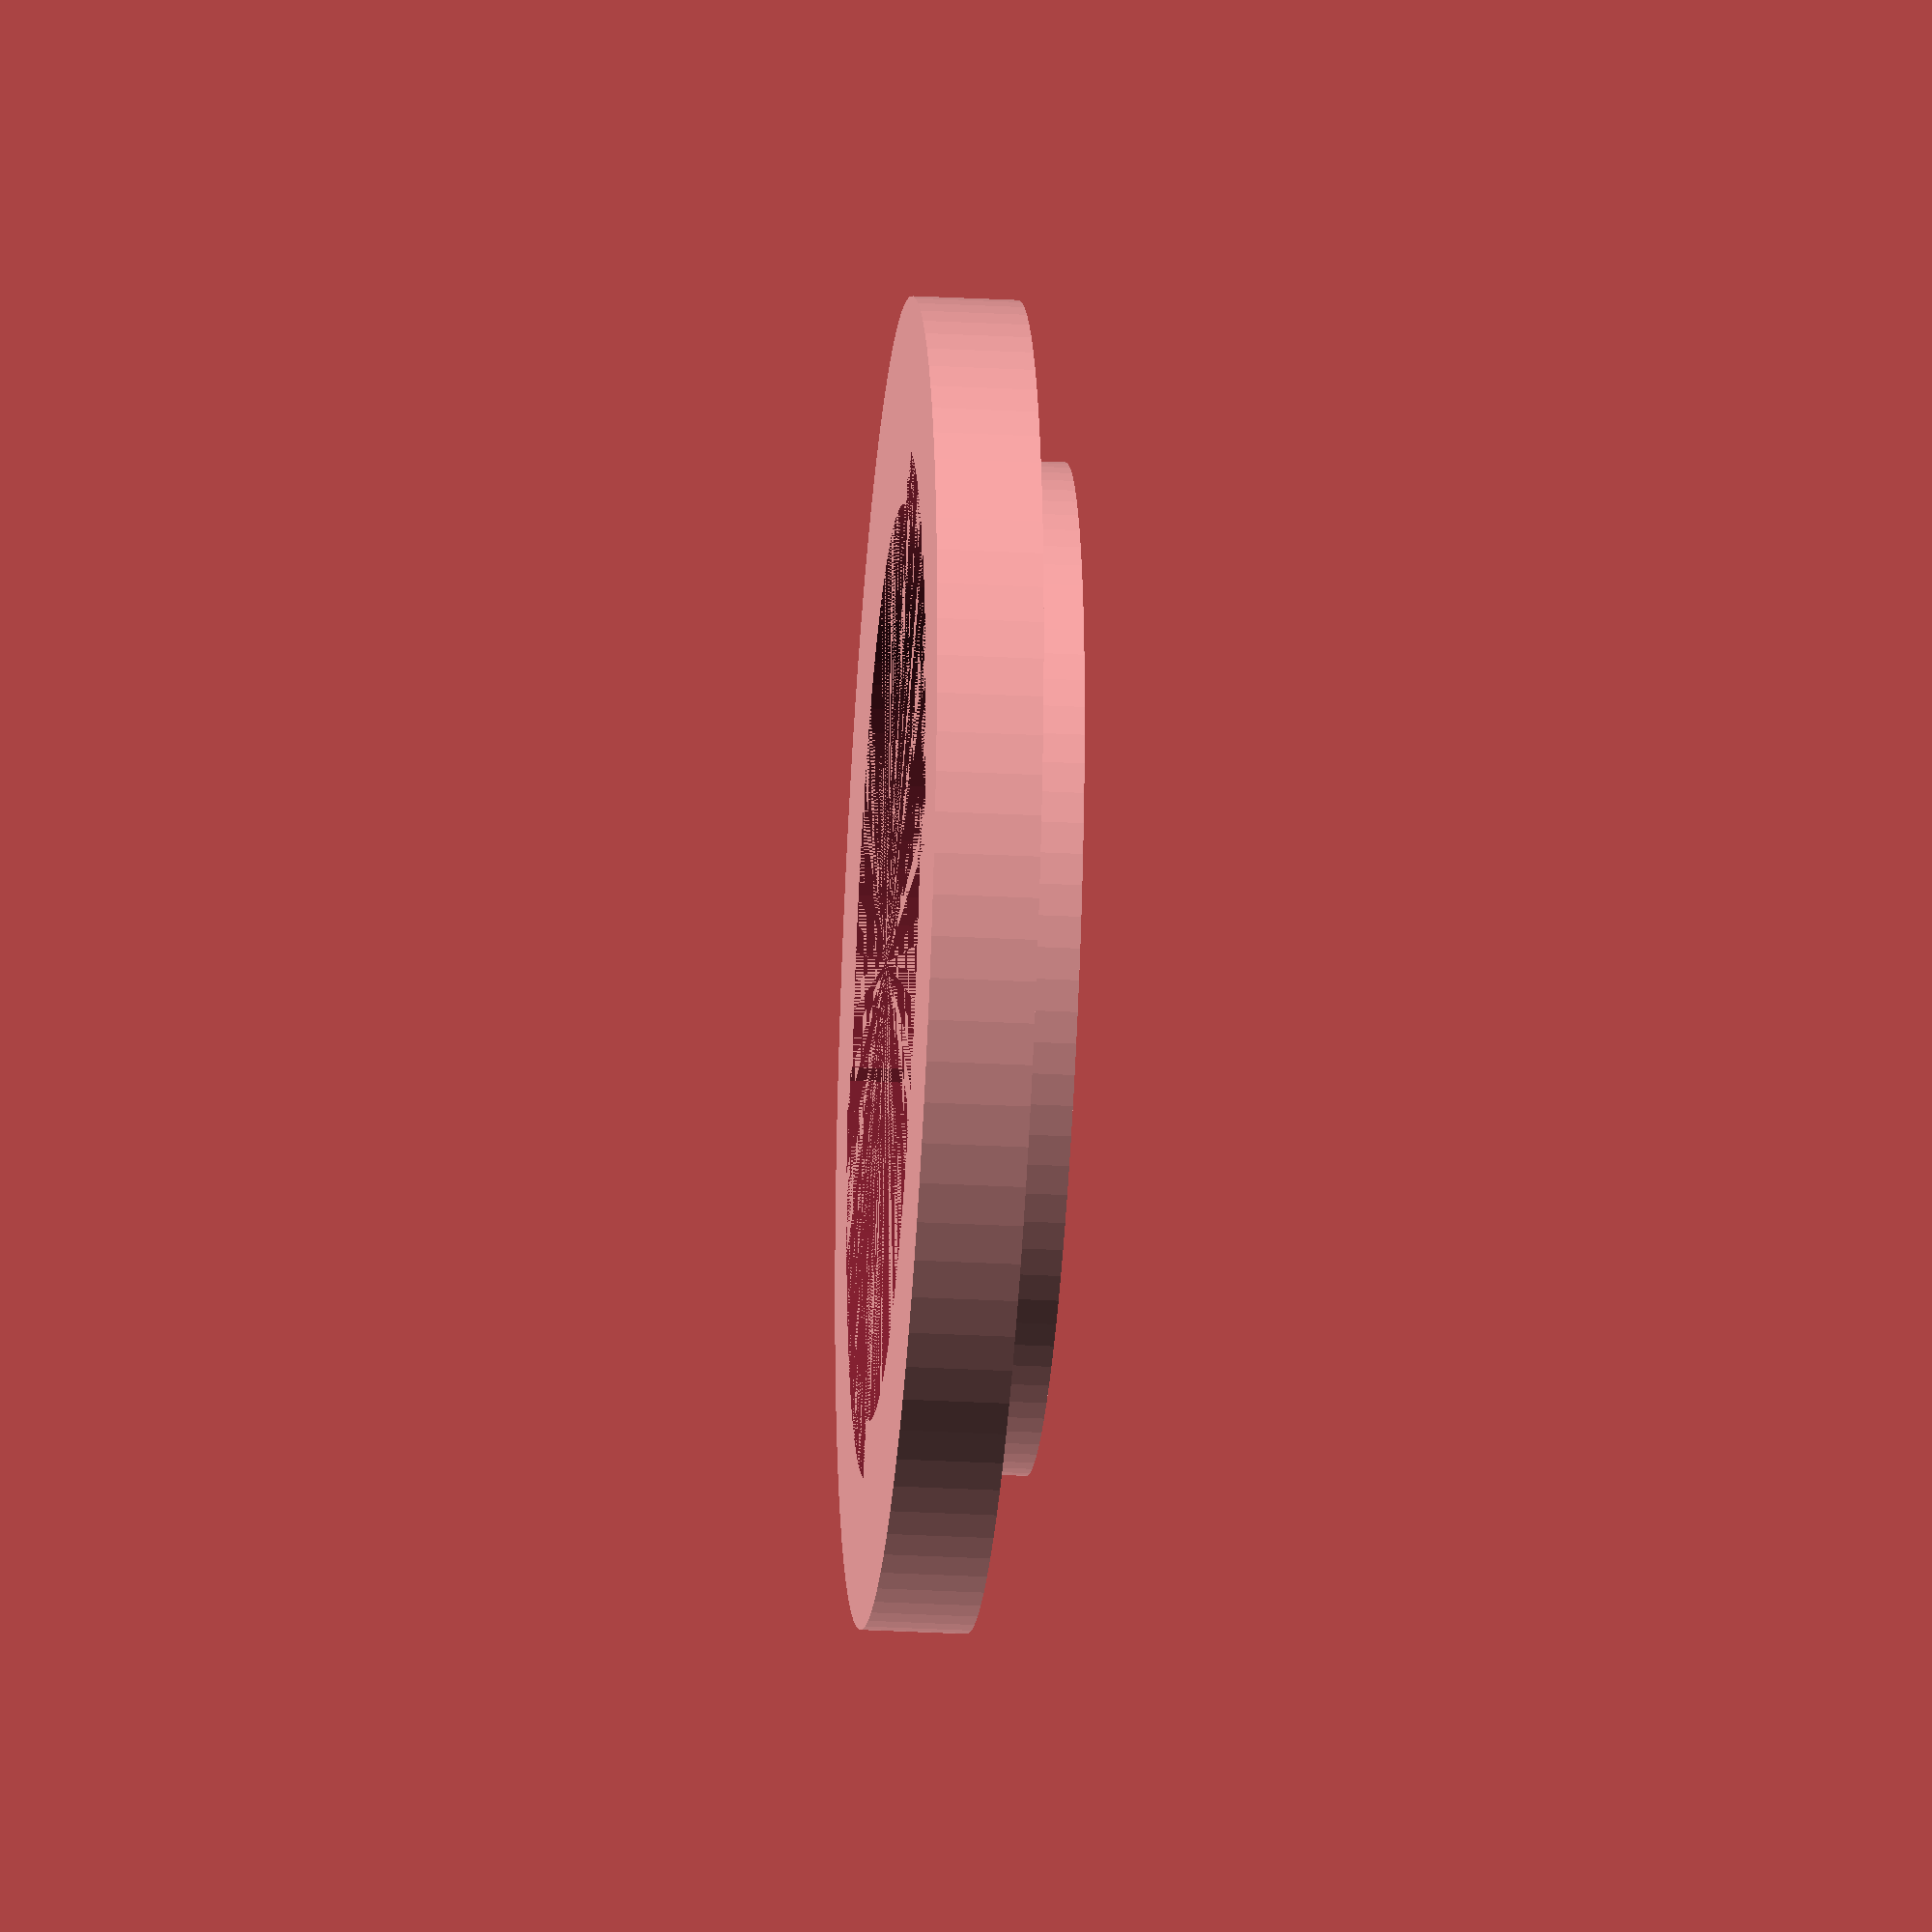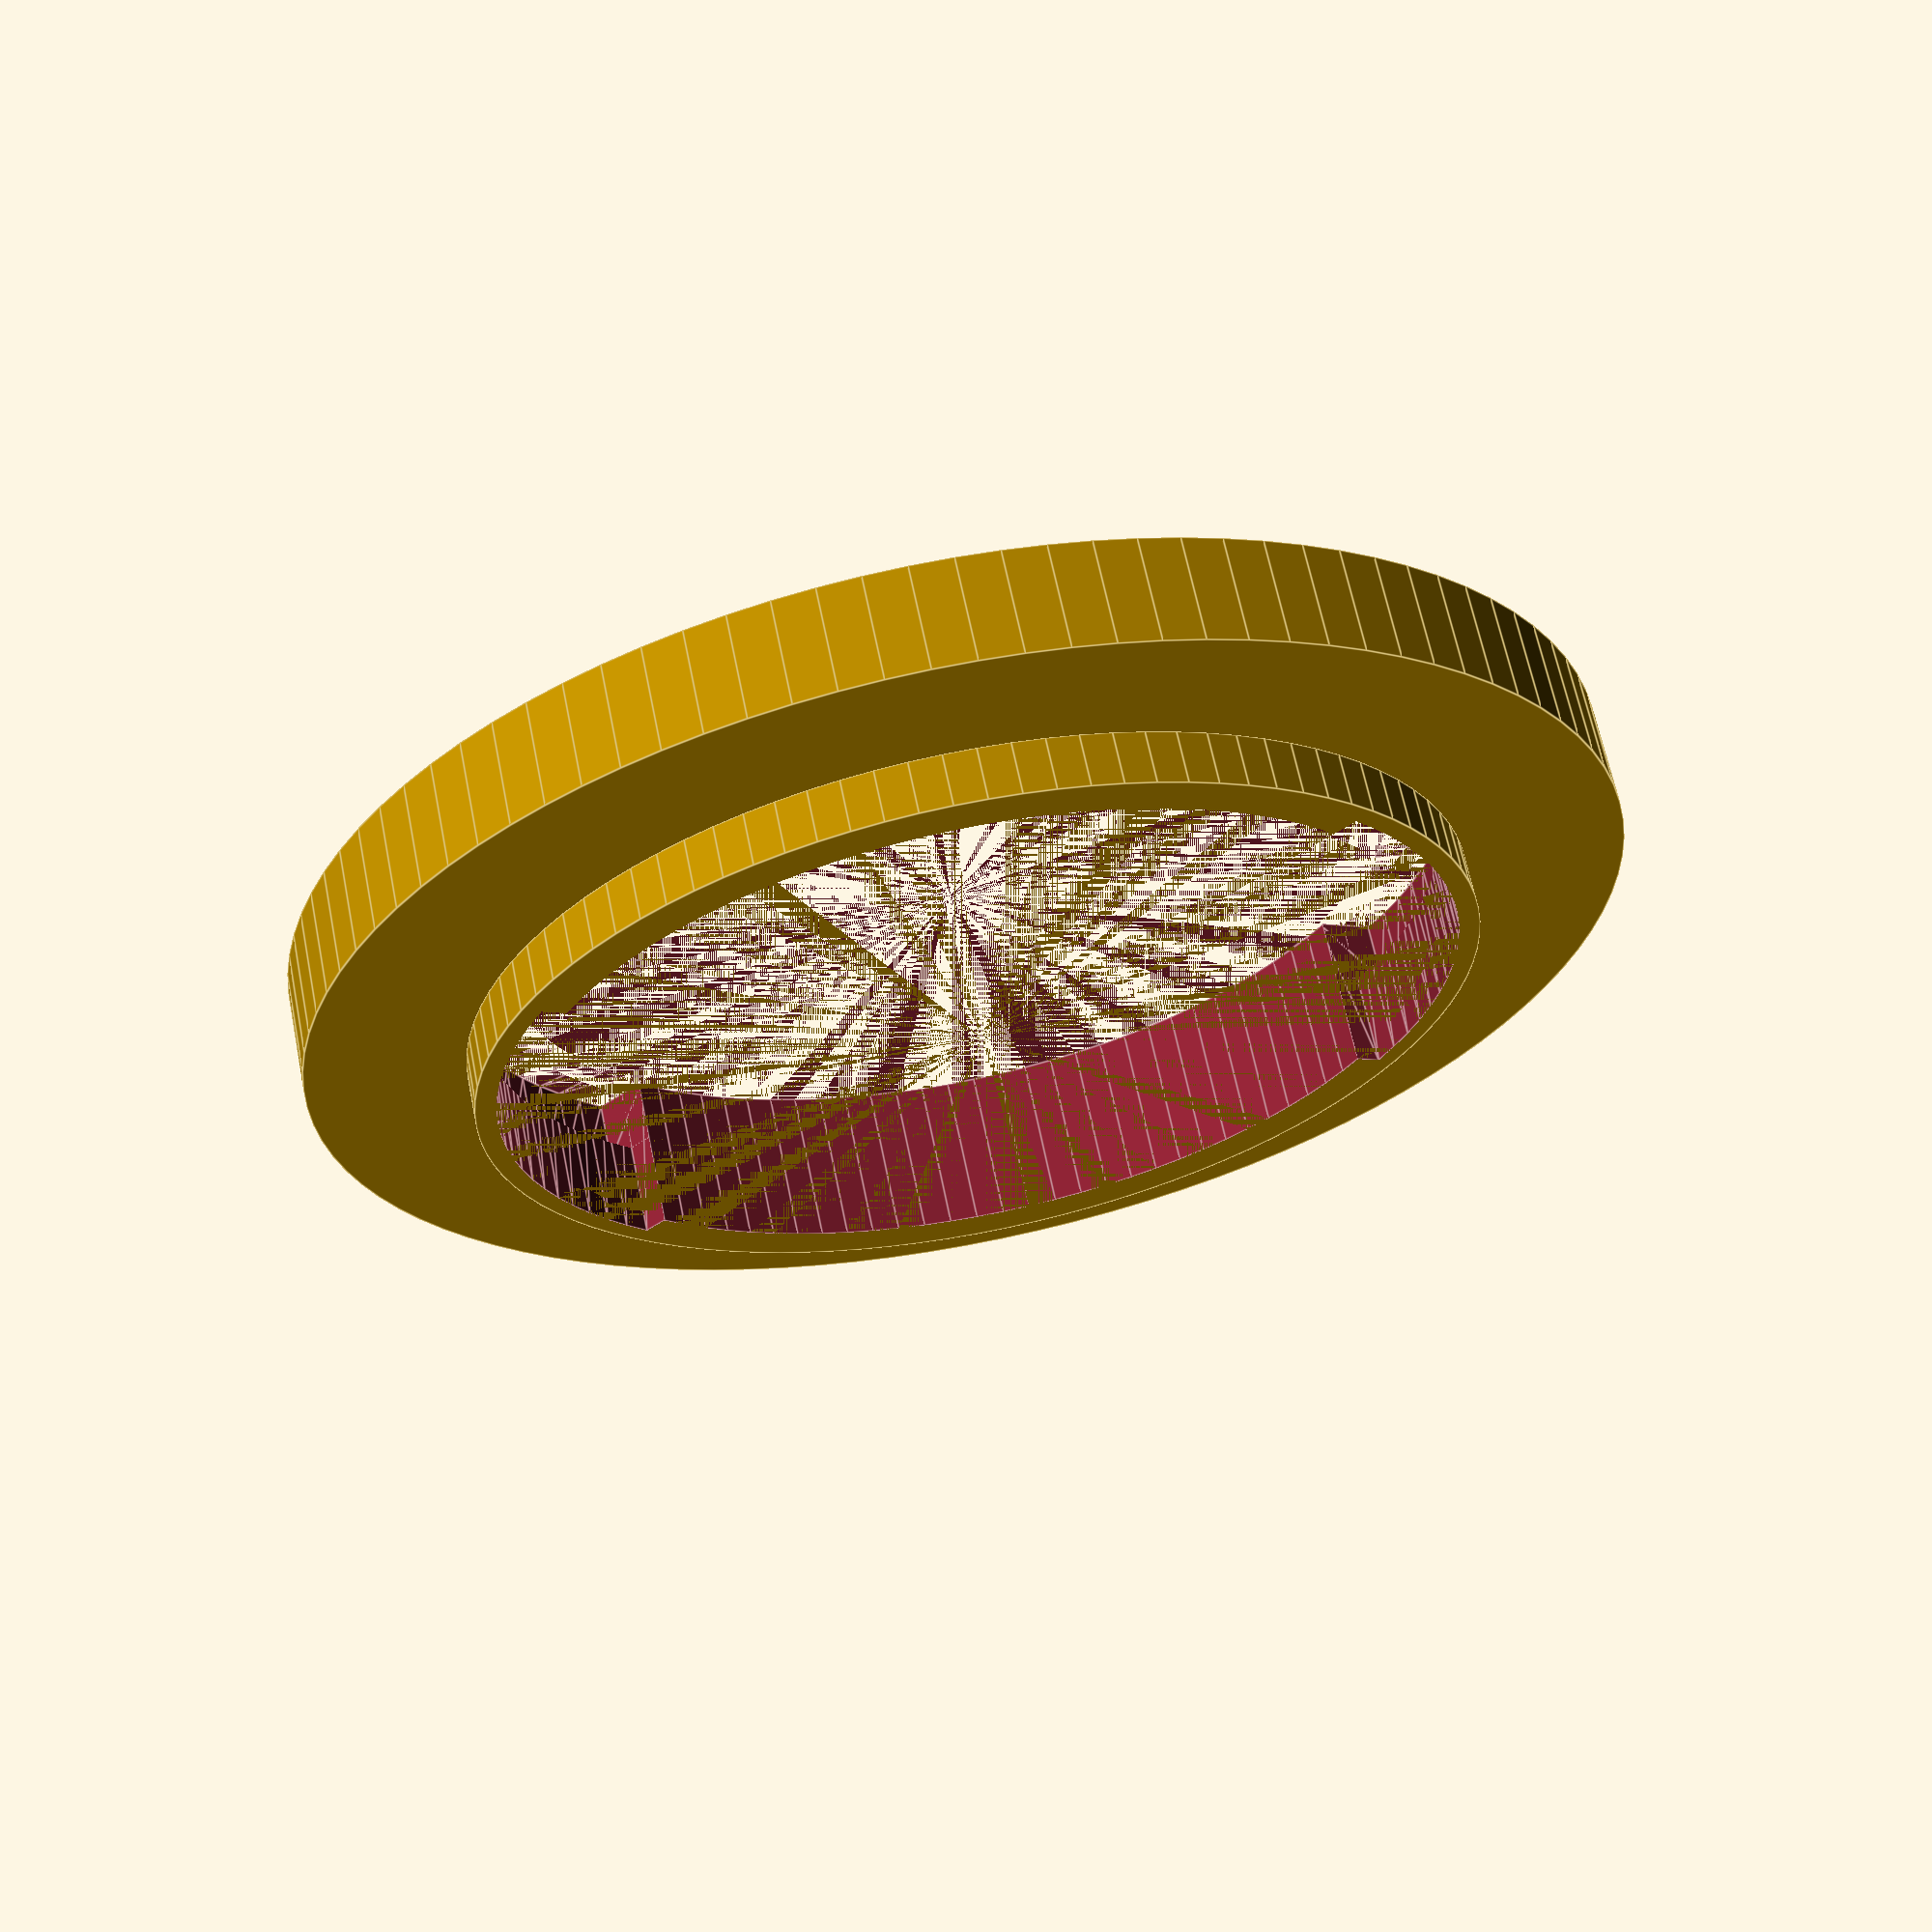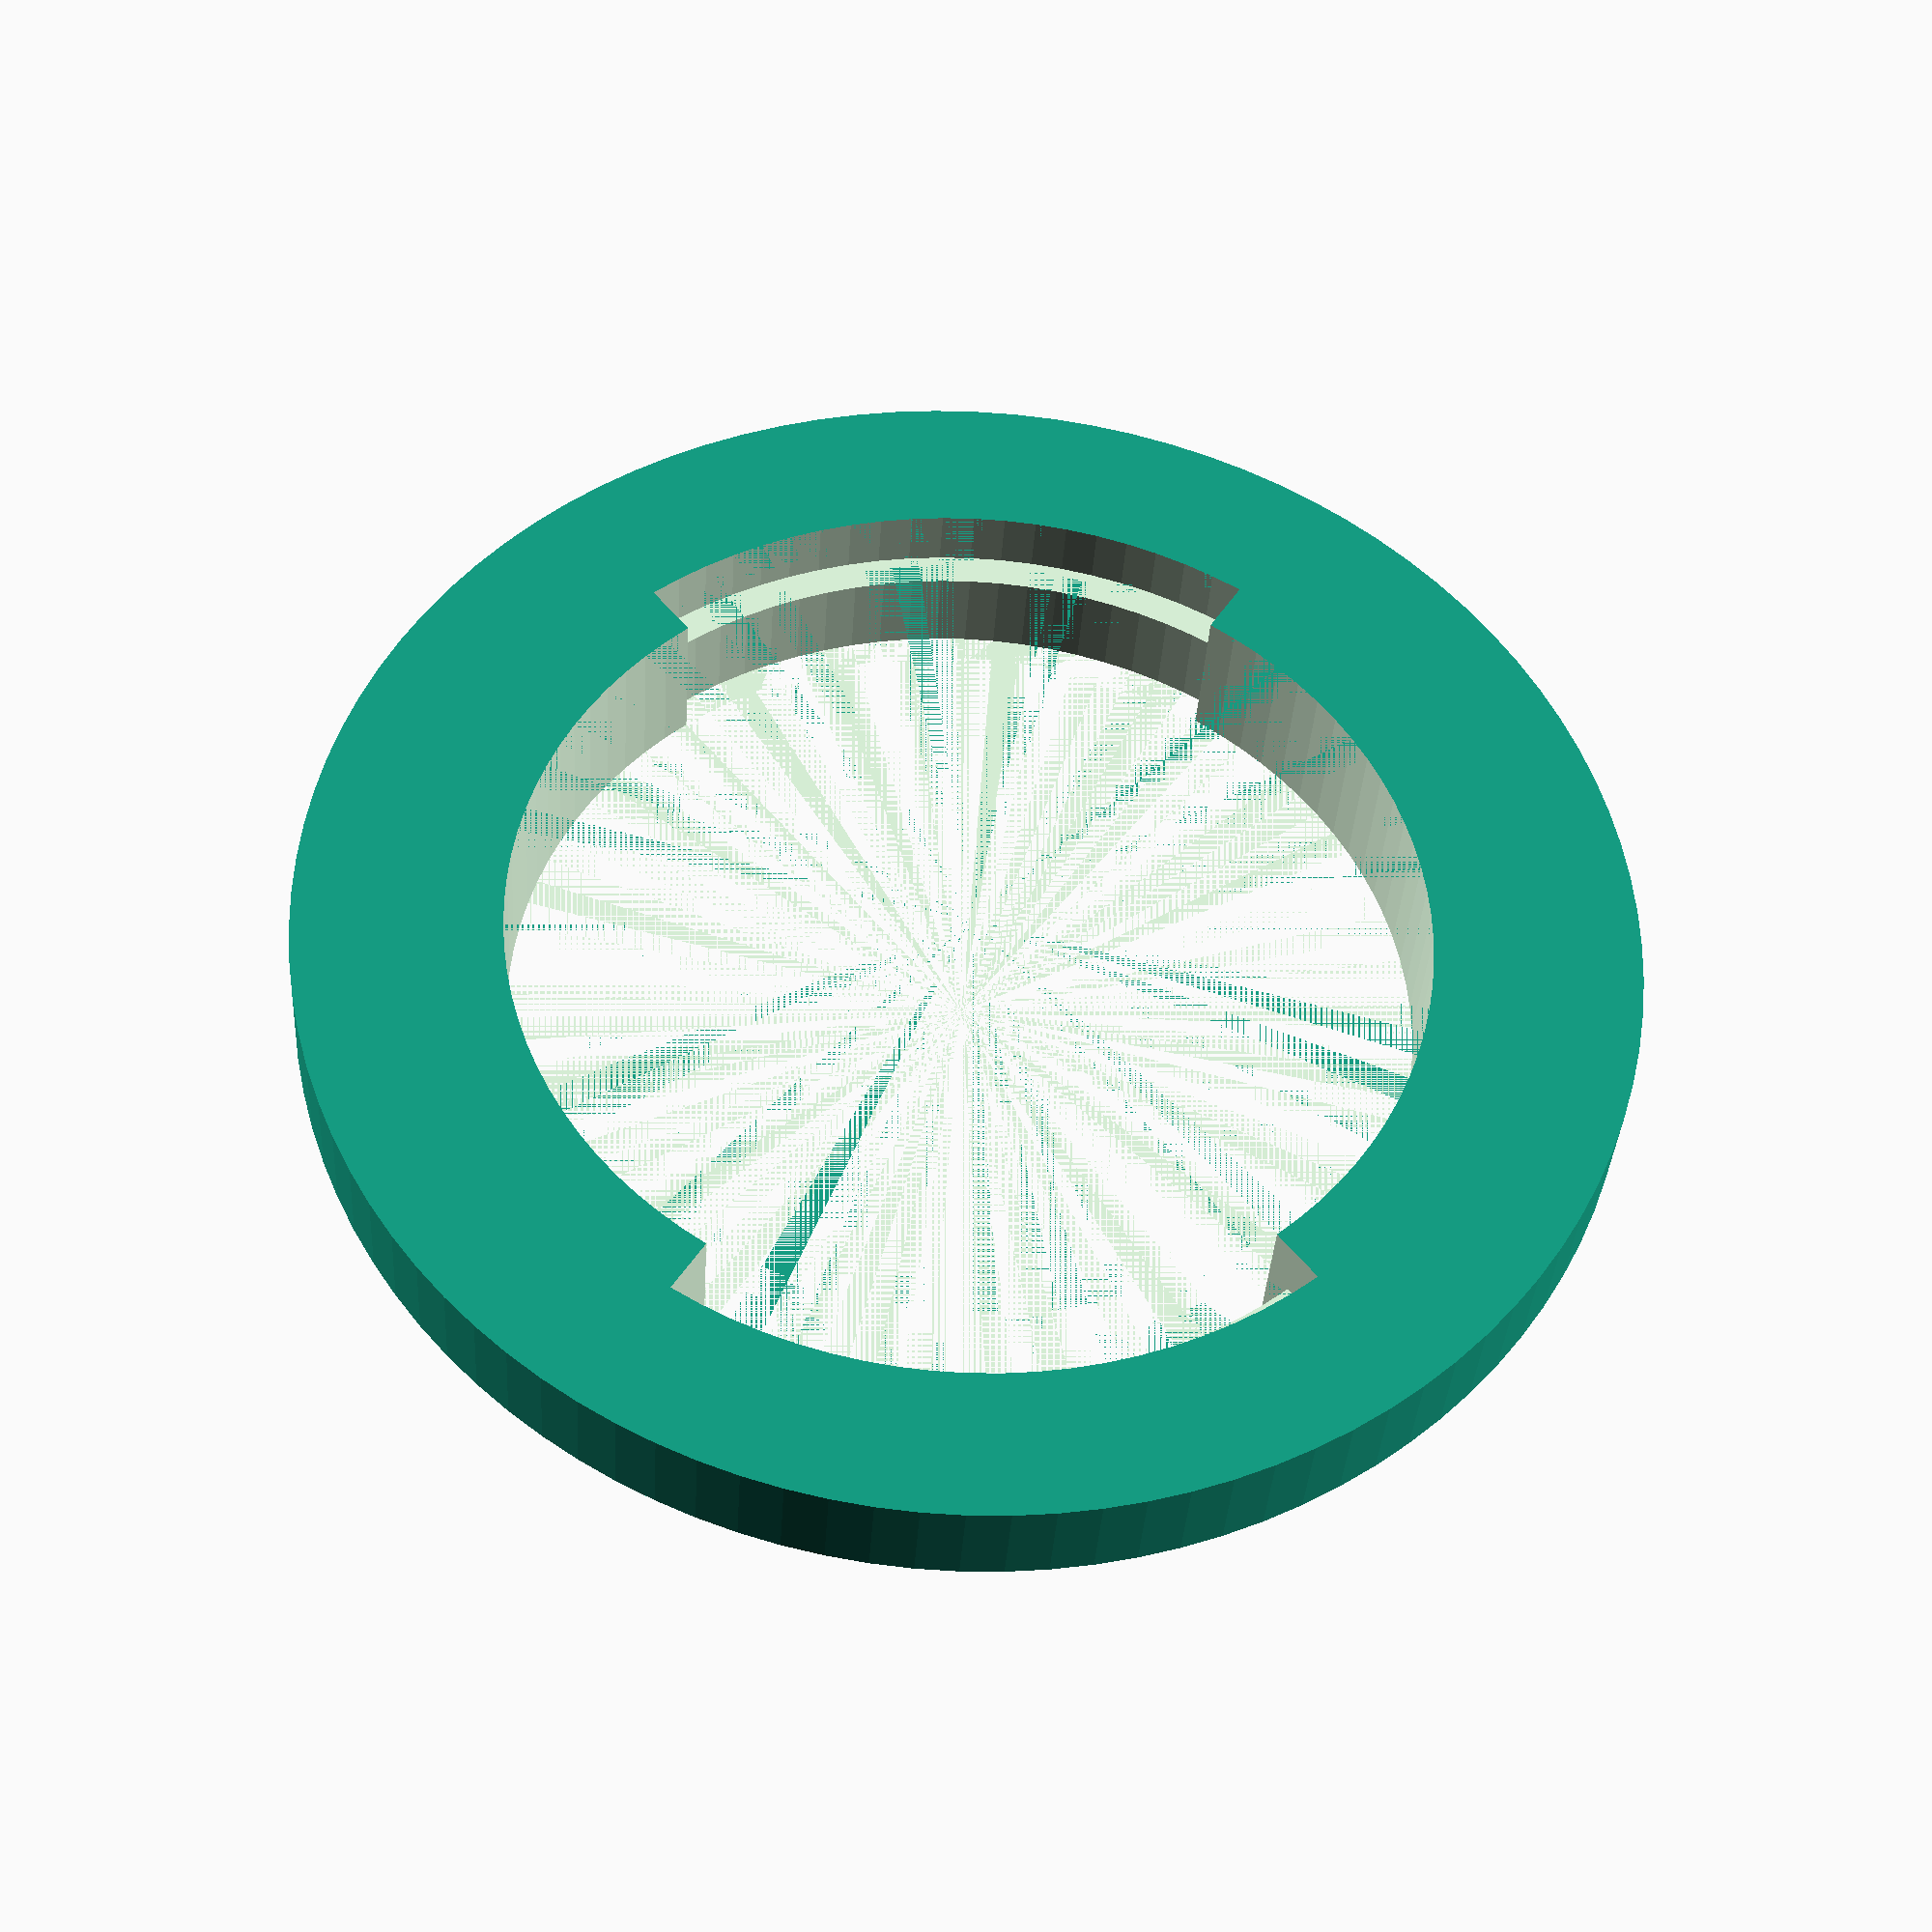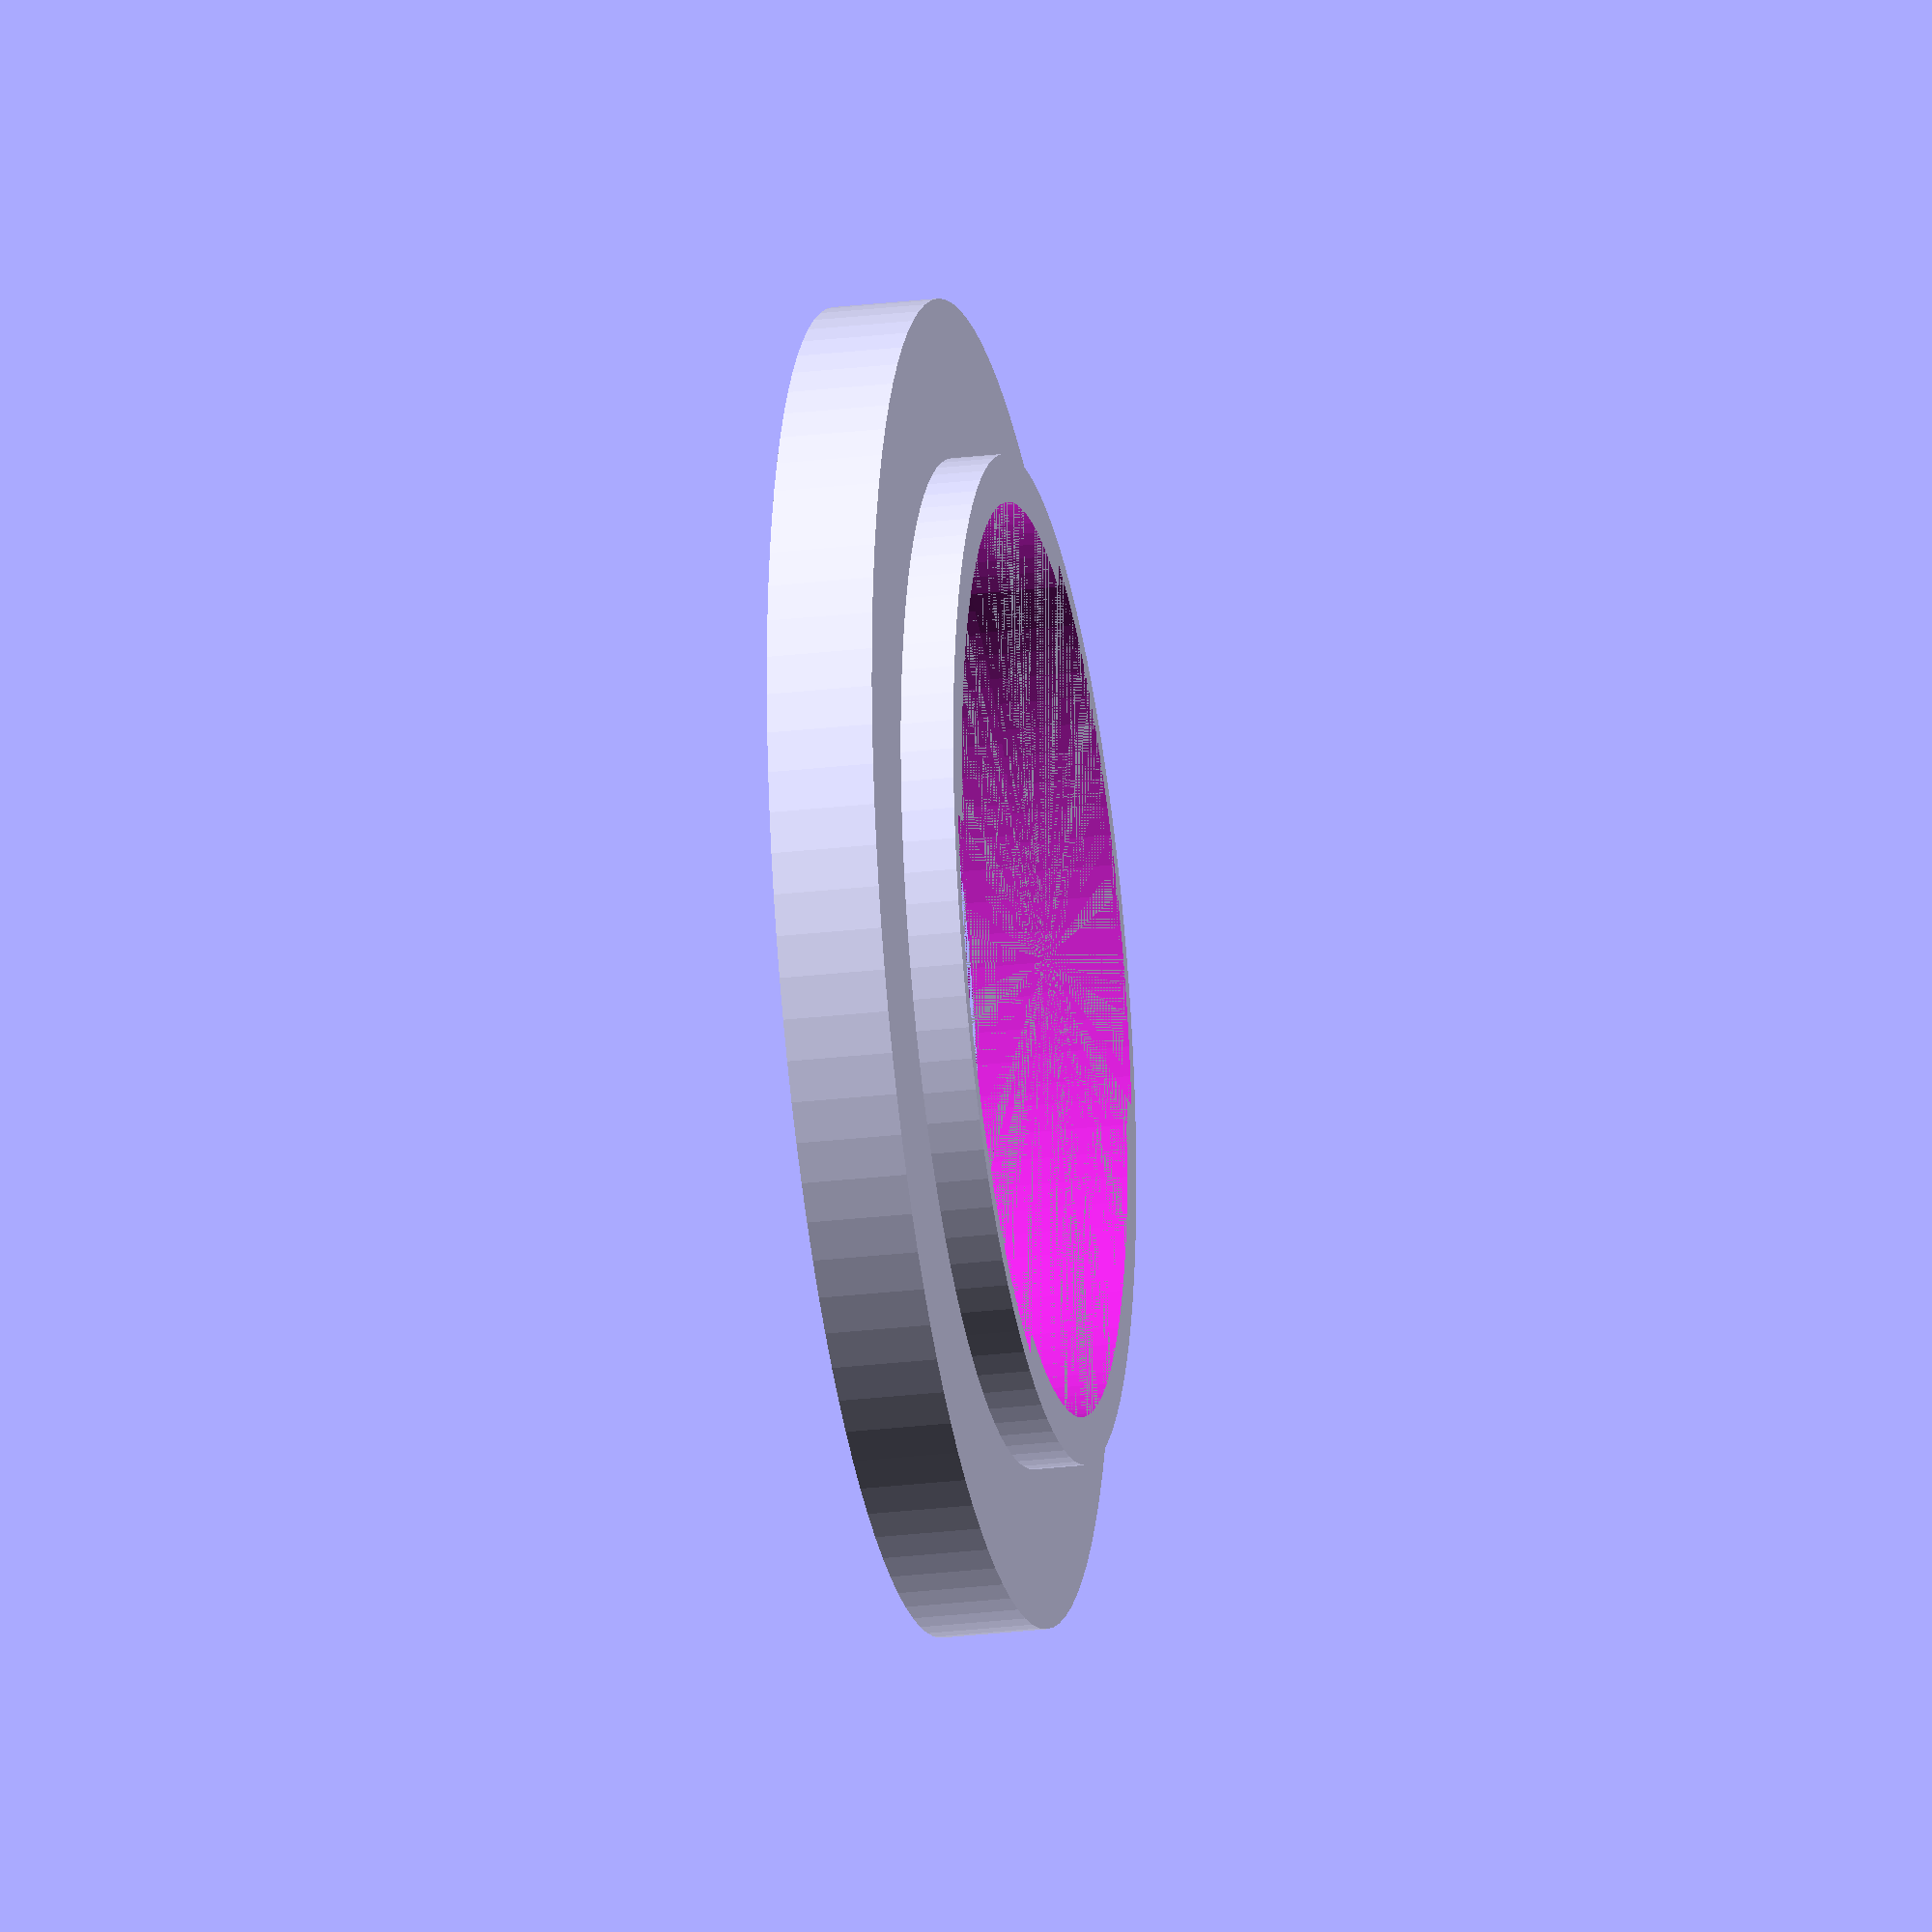
<openscad>
// Grommet
// by Nathan Wittstock <nate@fardog.io>

// preview[view: south east, tilt: top diagonal]

/* [Part] */
part = "outer"; // ["outer", "inner", "both"]

/* [Dimensions] */
opening_diameter_mm = 15;
cap_outer_diameter_mm = 25;
cap_inner_diameter_mm = 20;
cap_interface_thickness_mm = 2;
cap_taper_height_mm = 1;

wall_thickness_mm = 2;
passthrough_thickness_mm = 2;
passthrough_distance_mm = 1;

clip_mm = 1;

/* [Tolerances] */
cylinder_tolerance_mm = 0.2;
clip_tolerance_mm = 0.2;

/* [Hidden] */
cap_total_height = cap_interface_thickness_mm + passthrough_distance_mm;
clip_o_mm = clip_mm + clip_tolerance_mm;

$fn=100;

module cap() {
    union() {
        cylinder(
            h=cap_interface_thickness_mm,
            d=cap_outer_diameter_mm
        );
    }
}

module outer() {
    clip_x = opening_diameter_mm+wall_thickness_mm;
    difference() {
        union() {
            translate([0, 0, passthrough_distance_mm]) cap();
            cylinder(
                h=passthrough_distance_mm,
                d=opening_diameter_mm+wall_thickness_mm*2
            );
        }
        cylinder(
            h=cap_total_height,
            d=opening_diameter_mm+cylinder_tolerance_mm+wall_thickness_mm
        );
        rotate([0, 0, -36])
            rotate_extrude(angle=72, convexity=100)
                translate([clip_x/2, cap_total_height-clip_o_mm, 0])
                    square([clip_o_mm, clip_o_mm]);
        rotate([0, 0, 144])
            rotate_extrude(angle=72, convexity=100)
                translate([clip_x/2, cap_total_height-clip_o_mm, 0])
                    square([clip_o_mm, clip_o_mm]);

        rotate([0, 0, -36])
            rotate_extrude(angle=72, convexity=100)
                translate([clip_x/2, 0, 0])
                    square([clip_o_mm/2, cap_total_height]);
        rotate([0, 0, 144])
            rotate_extrude(angle=72, convexity=100)
                translate([clip_x/2, 0, 0])
                    square([clip_o_mm/2, cap_total_height]);

    }
}

module inner() {
    clip_x = opening_diameter_mm+wall_thickness_mm;
    difference() {
        union() {
            translate([0, 0, cap_total_height]) cap();
            cylinder(
                h=cap_total_height,
                d=opening_diameter_mm+wall_thickness_mm
            );
            rotate([0, 0, -35])
                rotate_extrude(angle=70, convexity=100)
                    translate([clip_x/2, clip_mm, 0])
                        polygon(points=[[0, 0], [clip_mm, 0], [0, -clip_mm]]);
            rotate([0, 0, 145])
                rotate_extrude(angle=70, convexity=100)
                    translate([clip_x/2, clip_mm, 0])
                        polygon(points=[[0, 0], [clip_mm, 0], [0, -clip_mm]]);
        }
        cylinder(
            h=passthrough_distance_mm+cap_total_height*2,
            d=opening_diameter_mm
        );
    }
}

if (part == "outer") {
    outer();
} else if (part == "inner") {
    inner();
} else {
    outer();
    translate([0, 0, cap_total_height])
        rotate([0, 180, 0]) inner();
}

</openscad>
<views>
elev=210.2 azim=341.0 roll=94.4 proj=o view=wireframe
elev=295.7 azim=6.7 roll=168.6 proj=p view=edges
elev=35.3 azim=266.8 roll=356.6 proj=p view=wireframe
elev=206.6 azim=224.7 roll=79.6 proj=o view=wireframe
</views>
